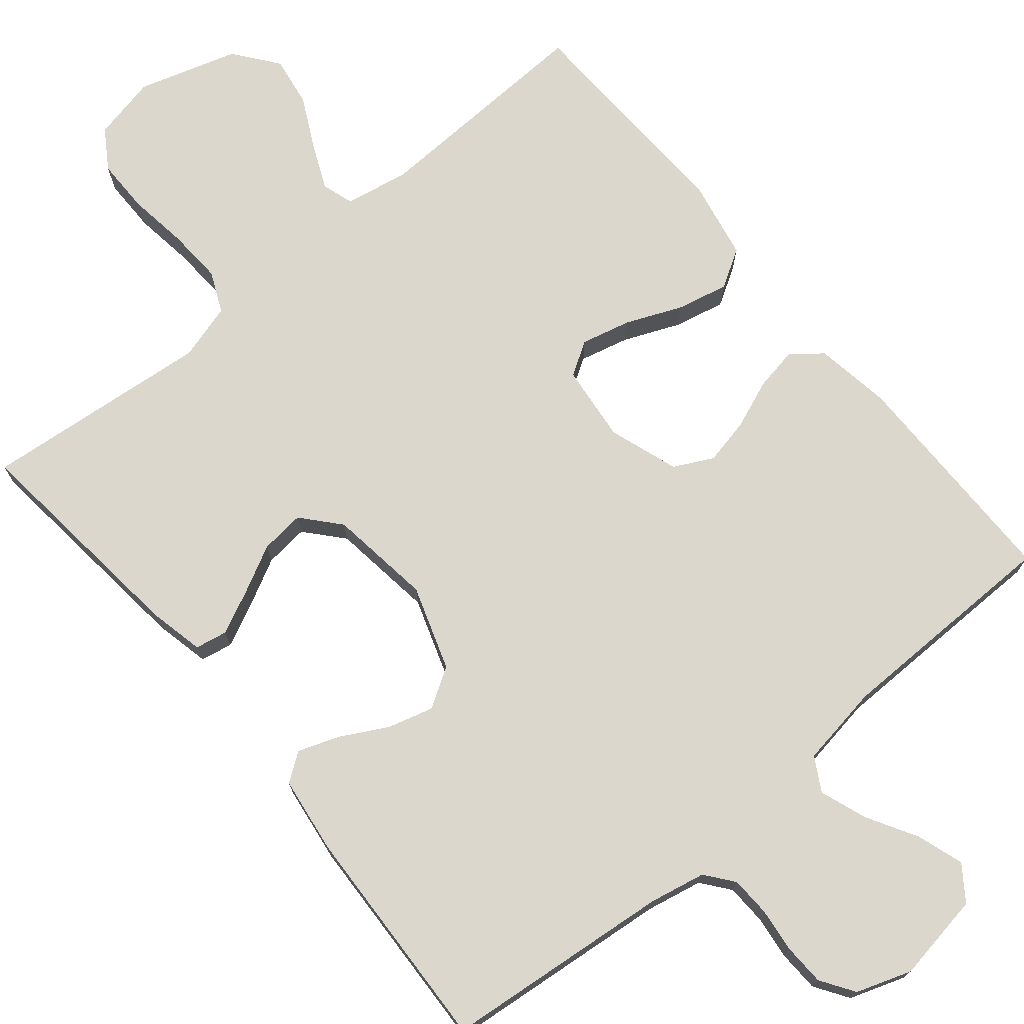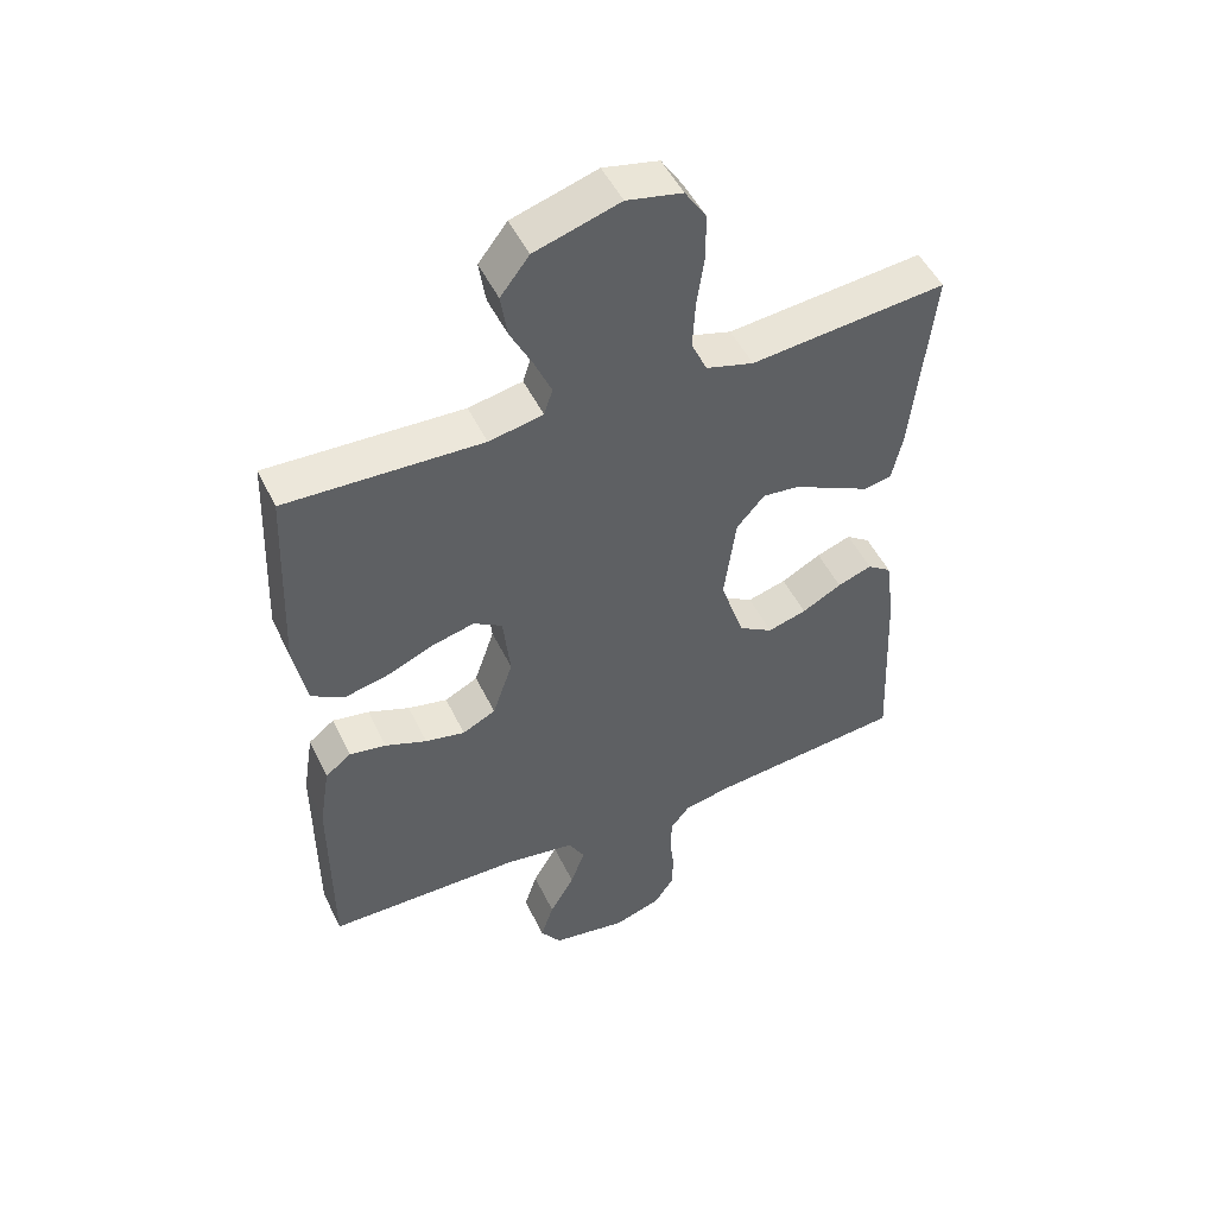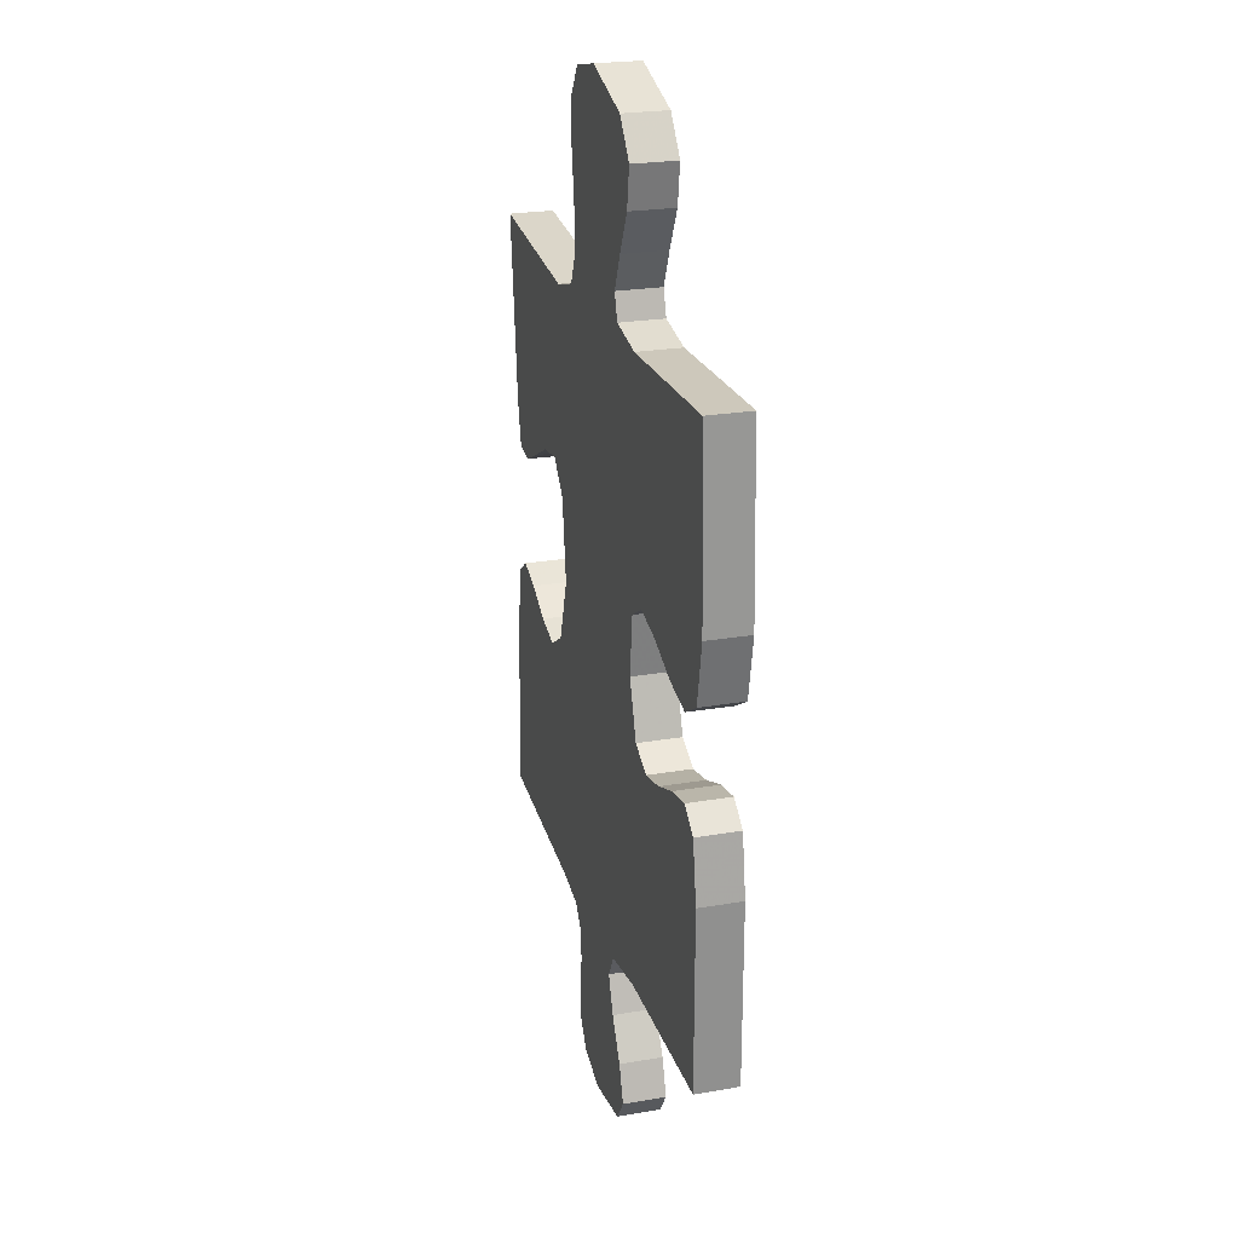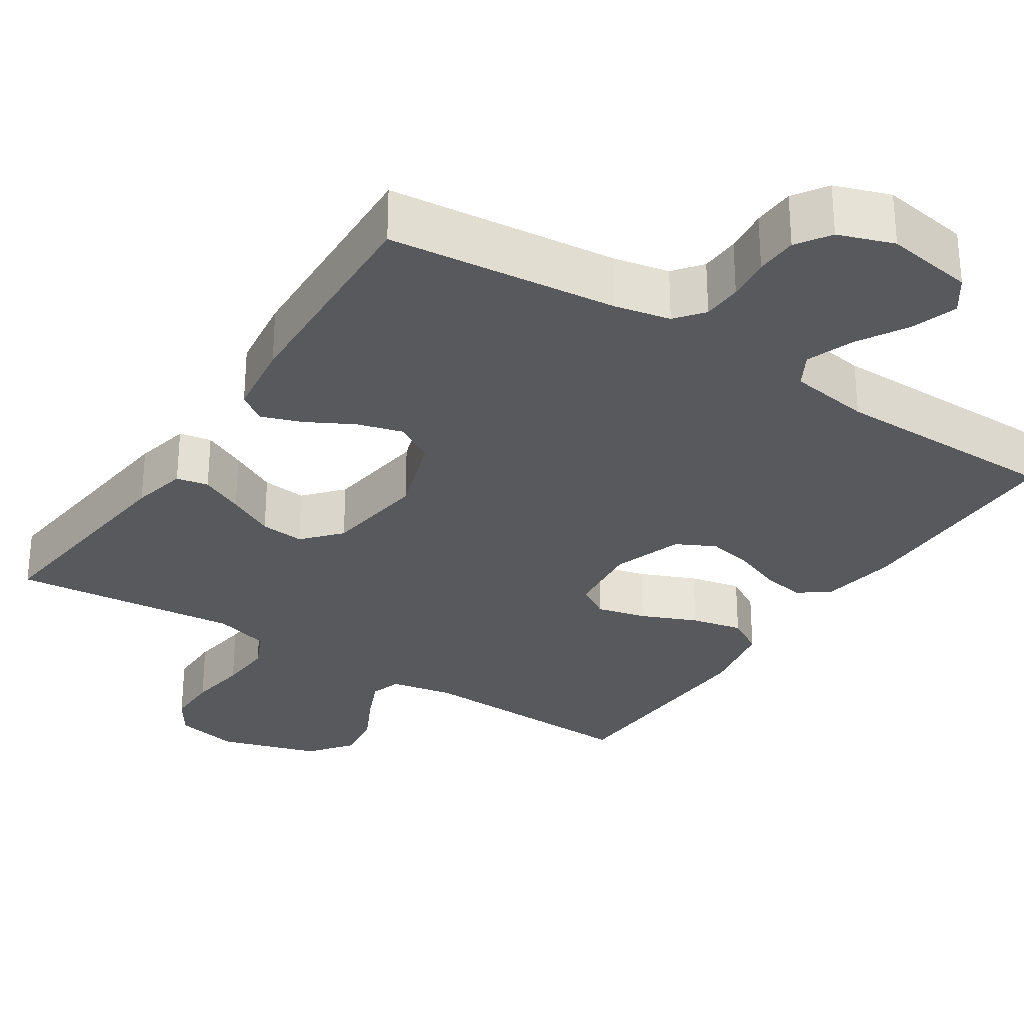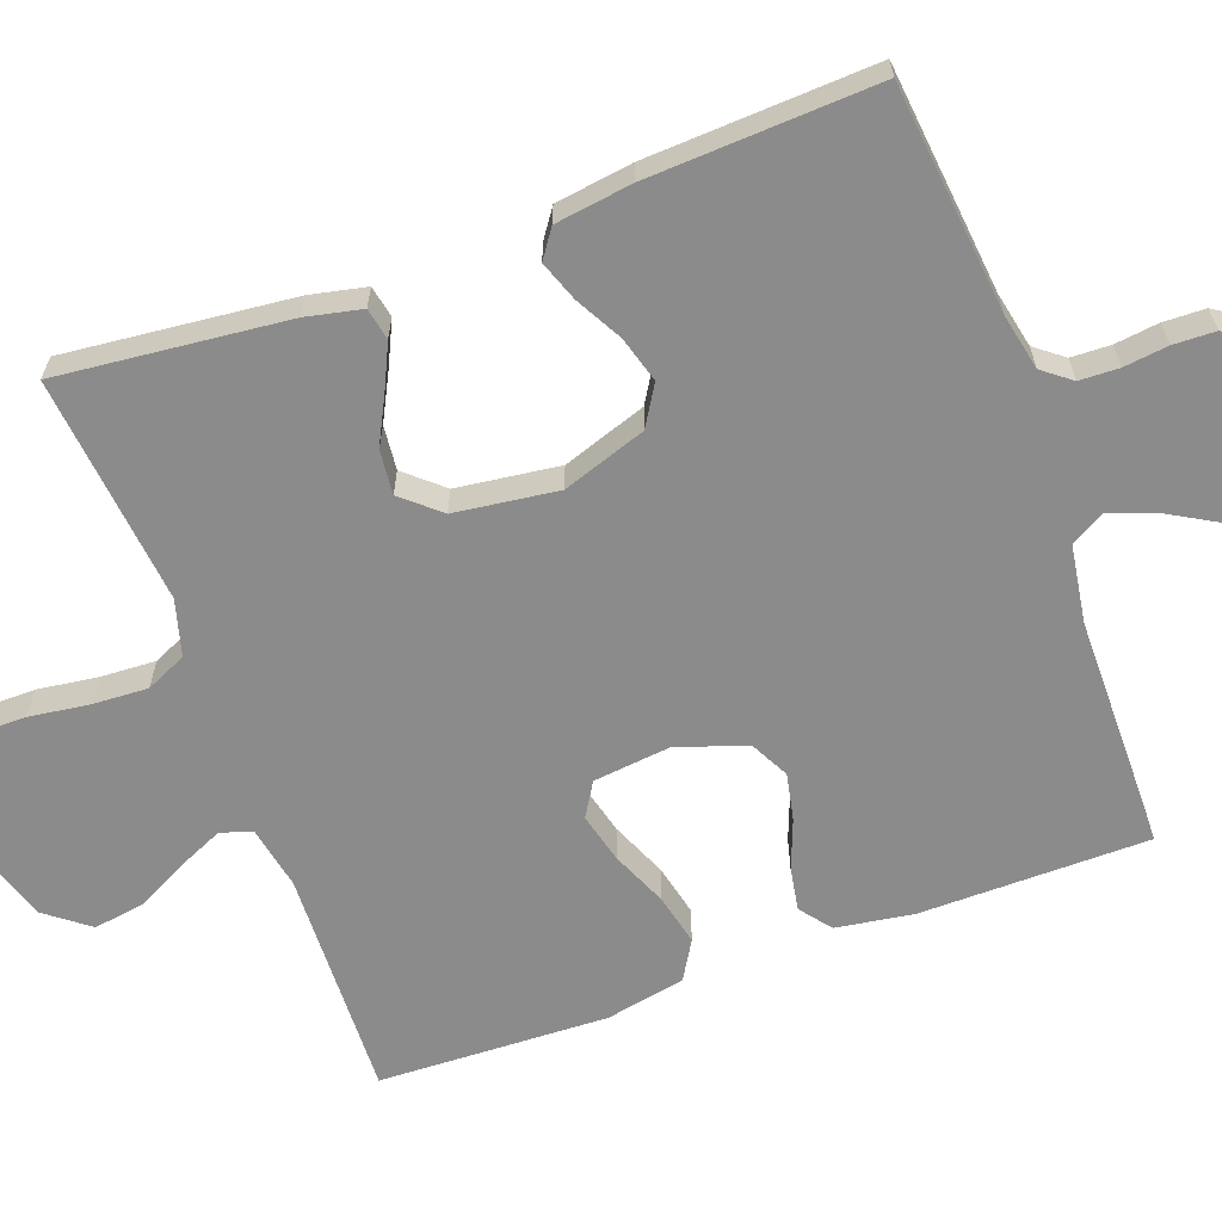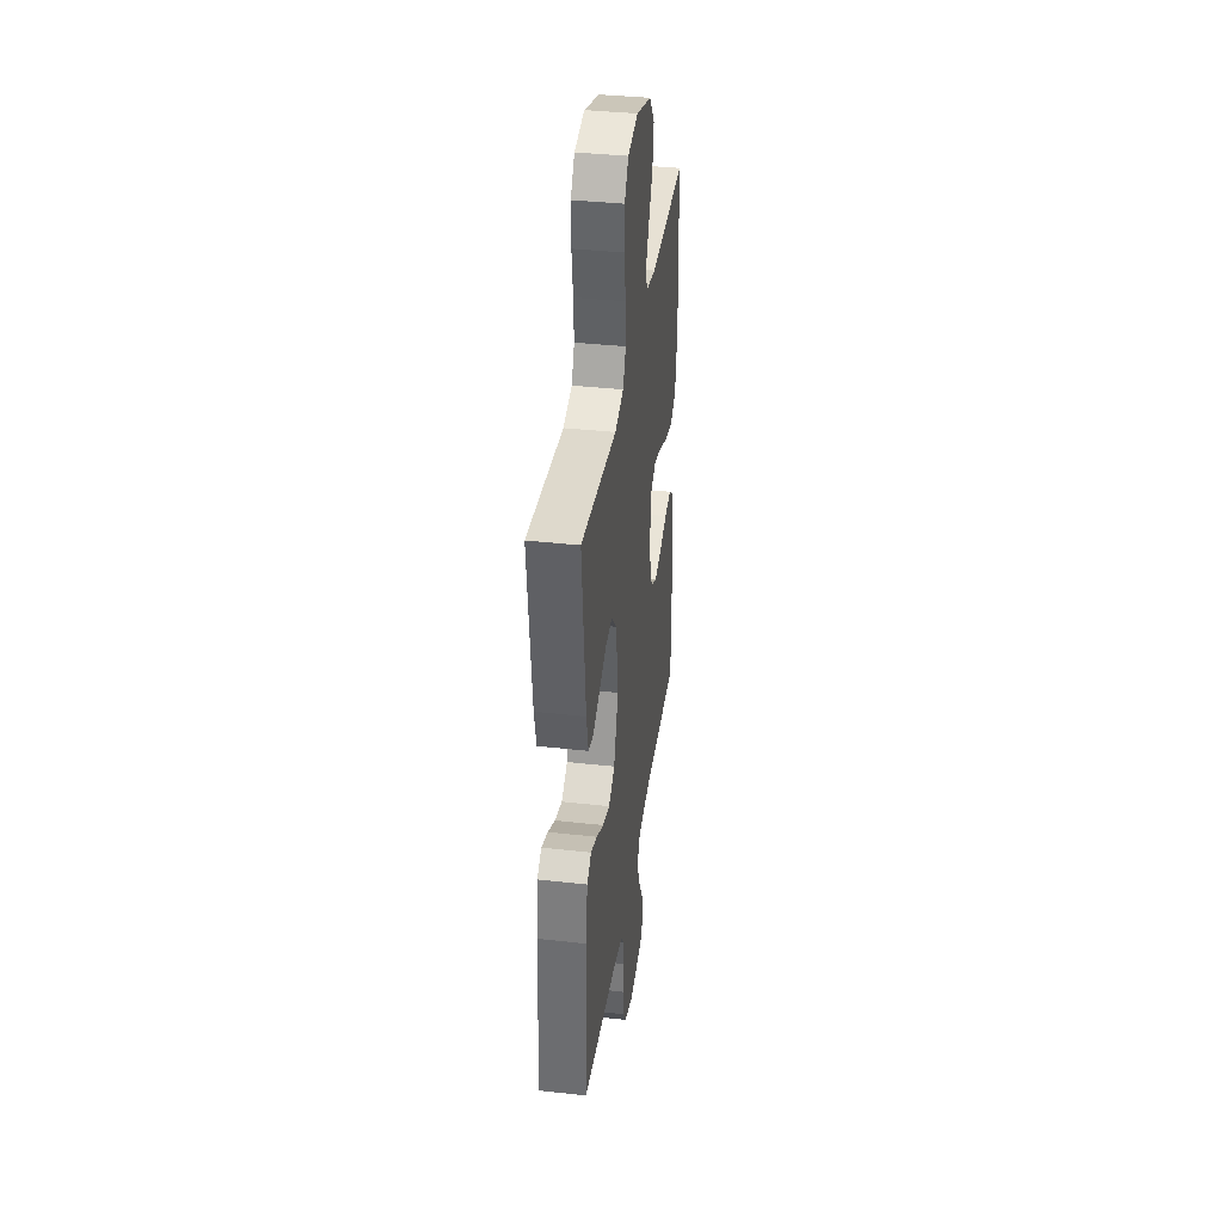
<metadata>
{"format":"obj","ext":"obj","renderer":"f3d","projection":"perspective","resolution":1024,"background":"white","views":[{"elev":73.4,"azim":140.3,"up":"+Y"},{"elev":49.8,"azim":-25.1,"up":"+Z"},{"elev":24.0,"azim":-106.0,"up":"+Z"},{"elev":-29.5,"azim":146.8,"up":"+Y"},{"elev":-63.8,"azim":110.3,"up":"+Y"},{"elev":37.5,"azim":98.2,"up":"+Z"}]}
</metadata>
<code>
v 0.5 0.07 0.5
v 0.468 0.07 0.2
v 0.452 0.07 0.127
v 0.41 0.07 0.119
v 0.353 0.07 0.146
v 0.291 0.07 0.178
v 0.233 0.07 0.184
v 0.19 0.07 0.135
v 0.172 0.07 0
v 0.209 0.07 -0.11
v 0.261 0.07 -0.142
v 0.321 0.07 -0.125
v 0.382 0.07 -0.092
v 0.435 0.07 -0.073
v 0.472 0.07 -0.099
v 0.486 0.07 -0.2
v 0.5 0.07 -0.5
v 0.2 0.07 -0.53
v 0.127 0.07 -0.545
v 0.098 0.07 -0.582
v 0.096 0.07 -0.634
v 0.103 0.07 -0.692
v 0.101 0.07 -0.747
v 0.072 0.07 -0.791
v 0 0.07 -0.816
v -0.116 0.07 -0.797
v -0.148 0.07 -0.752
v -0.128 0.07 -0.691
v -0.09 0.07 -0.625
v -0.068 0.07 -0.564
v -0.093 0.07 -0.52
v -0.2 0.07 -0.503
v -0.5 0.07 -0.5
v -0.501 0.07 -0.2
v -0.485 0.07 -0.1
v -0.445 0.07 -0.069
v -0.389 0.07 -0.079
v -0.325 0.07 -0.104
v -0.264 0.07 -0.117
v -0.213 0.07 -0.091
v -0.182 0.07 0
v -0.193 0.07 0.101
v -0.237 0.07 0.128
v -0.302 0.07 0.112
v -0.375 0.07 0.081
v -0.442 0.07 0.066
v -0.492 0.07 0.096
v -0.512 0.07 0.2
v -0.5 0.07 0.5
v -0.2 0.07 0.489
v -0.117 0.07 0.505
v -0.104 0.07 0.546
v -0.13 0.07 0.605
v -0.164 0.07 0.672
v -0.174 0.07 0.738
v -0.13 0.07 0.795
v 0 0.07 0.835
v 0.085 0.07 0.817
v 0.118 0.07 0.766
v 0.118 0.07 0.695
v 0.107 0.07 0.616
v 0.103 0.07 0.544
v 0.127 0.07 0.491
v 0.2 0.07 0.47
v 0.5 0 0.5
v 0.468 0 0.2
v 0.452 0 0.127
v 0.41 0 0.119
v 0.353 0 0.146
v 0.291 0 0.178
v 0.233 0 0.184
v 0.19 0 0.135
v 0.172 0 0
v 0.209 0 -0.11
v 0.261 0 -0.142
v 0.321 0 -0.125
v 0.382 0 -0.092
v 0.435 0 -0.073
v 0.472 0 -0.099
v 0.486 0 -0.2
v 0.5 0 -0.5
v 0.2 0 -0.53
v 0.127 0 -0.545
v 0.098 0 -0.582
v 0.096 0 -0.634
v 0.103 0 -0.692
v 0.101 0 -0.747
v 0.072 0 -0.791
v 0 0 -0.816
v -0.116 0 -0.797
v -0.148 0 -0.752
v -0.128 0 -0.691
v -0.09 0 -0.625
v -0.068 0 -0.564
v -0.093 0 -0.52
v -0.2 0 -0.503
v -0.5 0 -0.5
v -0.501 0 -0.2
v -0.485 0 -0.1
v -0.445 0 -0.069
v -0.389 0 -0.079
v -0.325 0 -0.104
v -0.264 0 -0.117
v -0.213 0 -0.091
v -0.182 0 0
v -0.193 0 0.101
v -0.237 0 0.128
v -0.302 0 0.112
v -0.375 0 0.081
v -0.442 0 0.066
v -0.492 0 0.096
v -0.512 0 0.2
v -0.5 0 0.5
v -0.2 0 0.489
v -0.117 0 0.505
v -0.104 0 0.546
v -0.13 0 0.605
v -0.164 0 0.672
v -0.174 0 0.738
v -0.13 0 0.795
v 0 0 0.835
v 0.085 0 0.817
v 0.118 0 0.766
v 0.118 0 0.695
v 0.107 0 0.616
v 0.103 0 0.544
v 0.127 0 0.491
v 0.2 0 0.47
f 59 60 61
f 58 59 61
f 57 58 61
f 56 57 61
f 55 56 61
f 54 55 61
f 53 54 61
f 52 53 61 62
f 51 52 62 63
f 48 49 50
f 47 48 50
f 46 47 50
f 45 46 50
f 44 45 50
f 51 63 64
f 50 51 64
f 44 50 64
f 43 44 64
f 36 37 38
f 35 36 38
f 34 35 38
f 33 34 38
f 32 33 38
f 31 32 38 39
f 30 31 39 40
f 27 28 29
f 26 27 29
f 25 26 29
f 24 25 29
f 23 24 29
f 22 23 29
f 21 22 29
f 20 21 29 30
f 30 40 41
f 20 30 41
f 19 20 41
f 16 17 18
f 15 16 18
f 14 15 18
f 13 14 18
f 12 13 18
f 11 12 18 19
f 4 5 6
f 3 4 6
f 2 3 6
f 1 2 6
f 64 1 6
f 64 6 7
f 64 7 8
f 43 64 8
f 42 43 8
f 19 41 42
f 11 19 42
f 10 11 42
f 9 10 42
f 8 9 42
f 125 124 123
f 125 123 122
f 125 122 121
f 125 121 120
f 125 120 119
f 125 119 118
f 125 118 117
f 126 125 117 116
f 127 126 116 115
f 114 113 112
f 114 112 111
f 114 111 110
f 114 110 109
f 114 109 108
f 128 127 115
f 128 115 114
f 128 114 108
f 128 108 107
f 102 101 100
f 102 100 99
f 102 99 98
f 102 98 97
f 102 97 96
f 103 102 96 95
f 104 103 95 94
f 93 92 91
f 93 91 90
f 93 90 89
f 93 89 88
f 93 88 87
f 93 87 86
f 93 86 85
f 94 93 85 84
f 105 104 94
f 105 94 84
f 105 84 83
f 82 81 80
f 82 80 79
f 82 79 78
f 82 78 77
f 82 77 76
f 83 82 76 75
f 70 69 68
f 70 68 67
f 70 67 66
f 70 66 65
f 70 65 128
f 71 70 128
f 72 71 128
f 72 128 107
f 72 107 106
f 106 105 83
f 106 83 75
f 106 75 74
f 106 74 73
f 106 73 72
f 1 65 66 2
f 2 66 67 3
f 3 67 68 4
f 4 68 69 5
f 5 69 70 6
f 6 70 71 7
f 7 71 72 8
f 8 72 73 9
f 9 73 74 10
f 10 74 75 11
f 11 75 76 12
f 12 76 77 13
f 13 77 78 14
f 14 78 79 15
f 15 79 80 16
f 16 80 81 17
f 17 81 82 18
f 18 82 83 19
f 19 83 84 20
f 20 84 85 21
f 21 85 86 22
f 22 86 87 23
f 23 87 88 24
f 24 88 89 25
f 25 89 90 26
f 26 90 91 27
f 27 91 92 28
f 28 92 93 29
f 29 93 94 30
f 30 94 95 31
f 31 95 96 32
f 32 96 97 33
f 33 97 98 34
f 34 98 99 35
f 35 99 100 36
f 36 100 101 37
f 37 101 102 38
f 38 102 103 39
f 39 103 104 40
f 40 104 105 41
f 41 105 106 42
f 42 106 107 43
f 43 107 108 44
f 44 108 109 45
f 45 109 110 46
f 46 110 111 47
f 47 111 112 48
f 48 112 113 49
f 49 113 114 50
f 50 114 115 51
f 51 115 116 52
f 52 116 117 53
f 53 117 118 54
f 54 118 119 55
f 55 119 120 56
f 56 120 121 57
f 57 121 122 58
f 58 122 123 59
f 59 123 124 60
f 60 124 125 61
f 61 125 126 62
f 62 126 127 63
f 63 127 128 64
f 64 128 65 1

</code>
